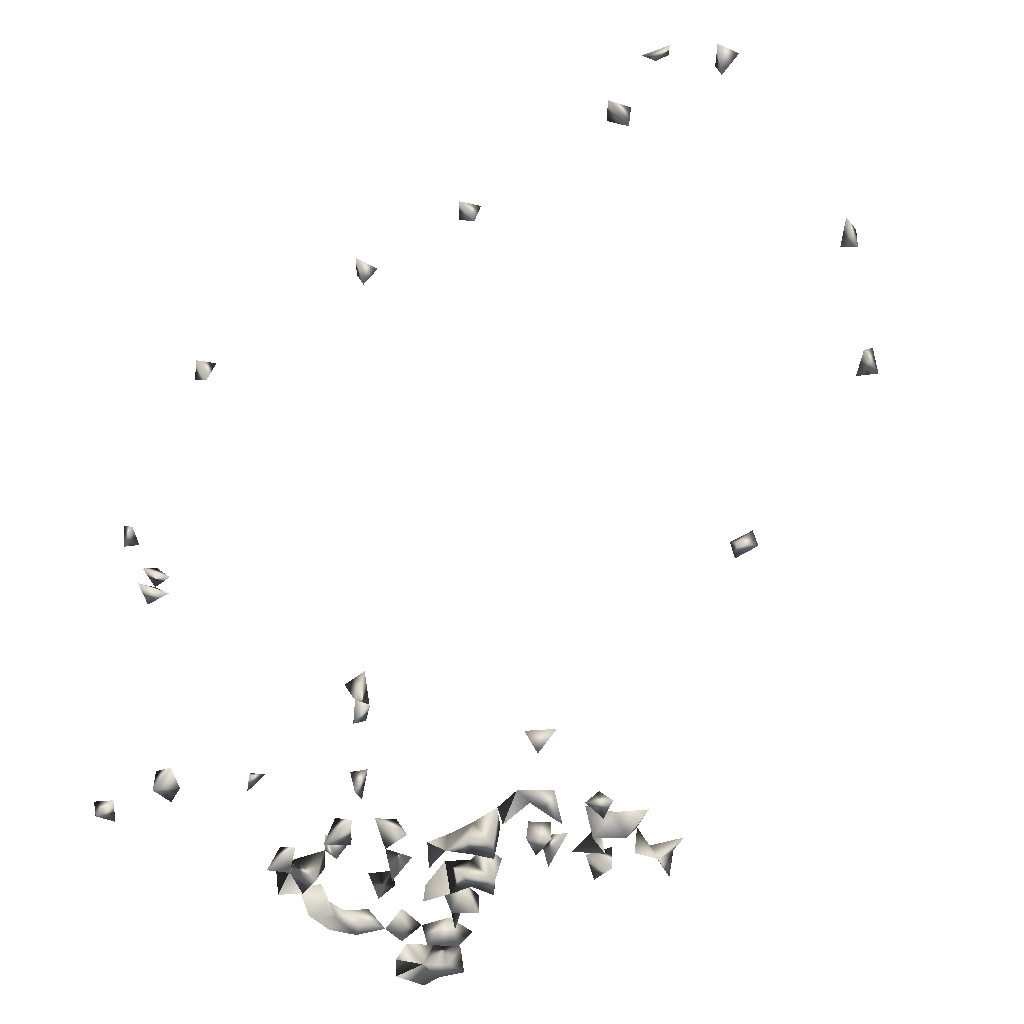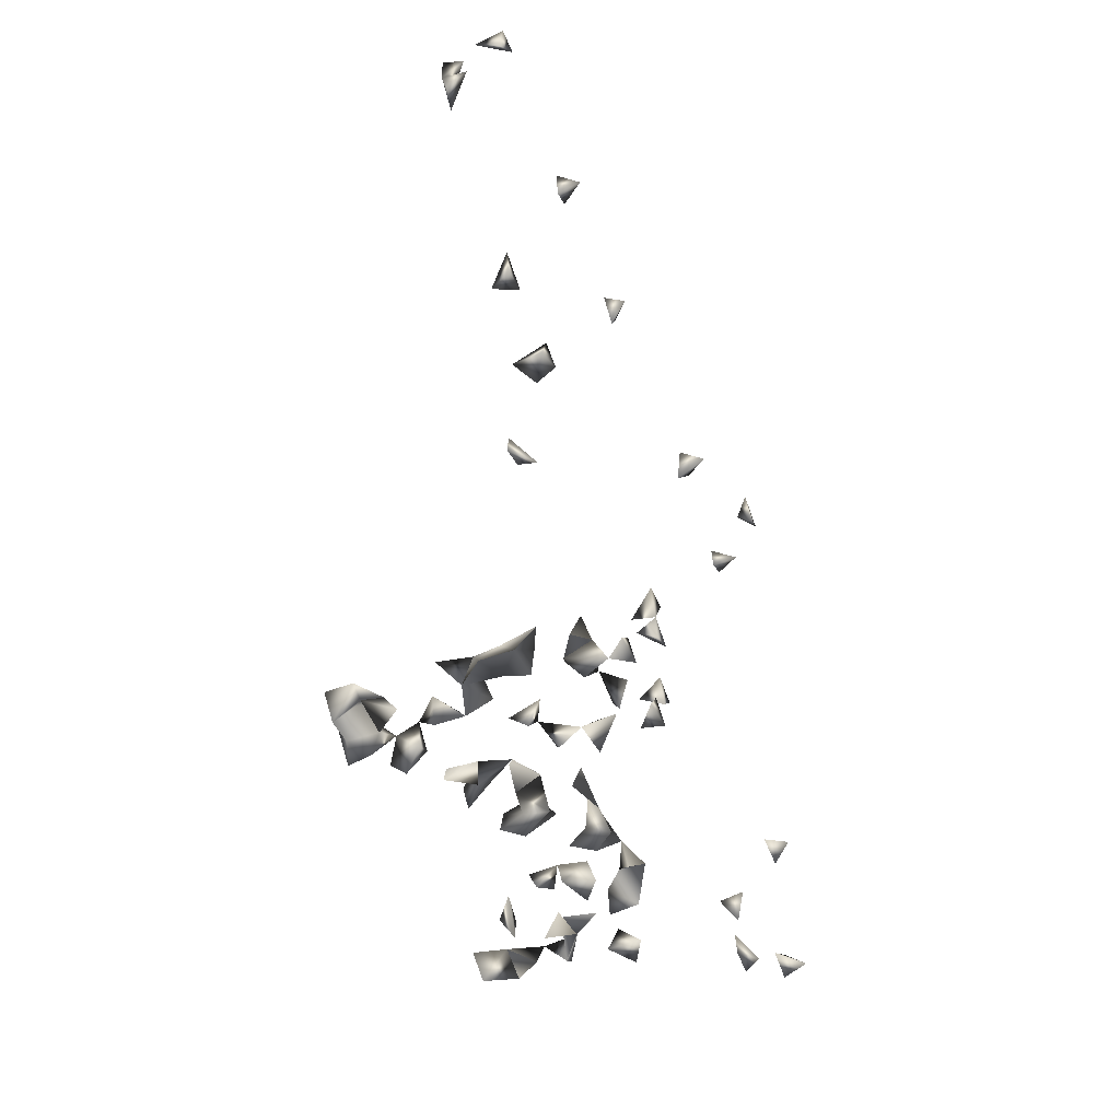
<metadata>
{"format":"obj","ext":"obj","renderer":"f3d","projection":"perspective","resolution":1024,"background":"white","views":[{"elev":-43.4,"azim":-143.3,"up":"+Y"},{"elev":-56.3,"azim":110.8,"up":"+Y"}]}
</metadata>
<code>
v 0.3242 -0.6754 0.3185
v 0.2317 -0.7114 0.3233
v 0.3023 -0.713 0.3138
v 0.2748 -0.6758 0.3233
v 0.634 0.6646 0.03017
v 0.689 0.6531 0.03017
v 0.6692 0.678 0.00946
v -0.5663 0.6767 0.03017
v 0.724 0.216 -0.06116
v 0.2895 -0.6747 0.2924
v 0.3242 -0.6753 0.2792
v -0.7321 0.08871 0.03017
v 0.6569 0.6313 0.03017
v 0.2334 0.6652 0.03017
v 0.2811 0.678 0.02577
v -0.3347 0.6534 0.03017
v -0.4658 0.678 -0.03842
v -0.5469 0.678 -0.008041
v -0.5281 0.6459 0.03017
v 0.6909 -0.4145 -0.06562
v 0.2695 -0.713 0.3092
v 0.6818 -0.4479 -0.06562
v 0.6662 -0.448 -0.03616
v 0.2562 0.678 -0.005945
v -0.5175 0.678 0.0291
v 0.259 -0.6747 0.2782
v 0.1454 -0.5123 -0.0644
v -0.4286 0.6779 -0.06562
v -0.7019 0.06939 0.03017
v -0.505 -0.4109 0.03017
v 0.3233 -0.713 -0.008182
v 0.3242 -0.7106 0.1108
v 0.3218 -0.713 0.268
v 0.724 0.08552 0.02099
v -0.2058 -0.6747 0.1882
v 0.2925 -0.713 0.2311
v 0.1886 -0.713 -0.06468
v 0.2955 -0.713 -0.06536
v -0.1711 -0.6754 -0.06562
v -0.4933 -0.4474 0.003505
v -0.4665 -0.4126 0.03017
v -0.512 -0.4445 0.03017
v 0.2727 -0.713 -0.03996
v 0.2424 -0.6955 -0.06562
v 0.2727 -0.6815 -0.06562
v 0.1454 -0.602 -0.06486
v 0.207 -0.6747 -0.04153
v -0.6974 -0.2135 0.03017
v -0.734 -0.2341 0.02755
v -0.4555 0.6399 -0.06562
v -0.2095 -0.6747 -0.04161
v -0.06857 -0.6747 0.2255
v -0.1233 -0.713 0.1953
v -0.1096 -0.713 0.2312
v -0.734 0.03919 0.02318
v -0.165 -0.713 0.299
v 0.724 0.2006 -0.01881
v 0.6453 -0.4321 -0.06562
v 0.2673 -0.713 0.2656
v 0.7211 0.1317 0.03017
v 0.724 0.1802 0.02993
v 0.4411 -0.4122 0.03017
v 0.3174 -0.6747 0.1716
v 0.5228 -0.448 -0.04034
v 0.3242 -0.6761 0.03531
v 0.5588 -0.448 -0.02142
v -0.178 -0.6747 0.2933
v -0.08699 -0.713 0.1624
v -0.07968 -0.6747 0.1653
v -0.1742 -0.6747 0.1097
v 0.3191 -0.6747 -0.02137
v 0.5611 -0.448 -0.06175
v 0.2899 -0.6747 0.2522
v 0.2388 -0.6747 0.2258
v 0.4441 -0.4479 0.03017
v 0.1366 -0.6928 -0.06562
v -0.4857 0.6603 -0.06562
v -0.1766 -0.6747 -0.03173
v -0.734 0.08458 -0.002629
v -0.3278 0.678 -0.02277
v 0.6842 0.09748 0.03017
v -0.4726 -0.4474 0.02999
v 0.6966 0.1953 -0.06562
v 0.724 0.1694 -0.05497
v 0.724 0.1548 -0.002893
v 0.3242 -0.7109 0.06328
v 0.1274 -0.4208 -0.06562
v 0.1454 -0.4558 -0.0295
v 0.1454 -0.4668 -0.06343
v 0.1127 -0.4929 -0.06562
v 0.4087 -0.429 0.03017
v 0.1454 -0.4891 -0.03621
v -0.1777 -0.713 0.2526
v -0.1117 -0.6747 0.2321
v -0.1582 -0.713 0.2195
v 0.2702 -0.6747 0.1948
v -0.2081 -0.6747 0.2755
v -0.171 -0.713 0.078
v -0.206 -0.713 0.09707
v 0.5552 -0.4153 -0.06562
v 0.2801 -0.6747 -0.02197
v 0.3123 -0.6747 0.08796
v 0.2287 -0.6747 0.3089
v 0.2283 -0.713 0.2272
v 0.1685 -0.6747 -0.06561
v -0.734 -0.1848 0.02153
v 0.2665 0.6434 0.03017
v -0.0727 -0.713 0.2392
v -0.734 -0.2162 -0.009525
v -0.008425 0.6721 0.03017
v 0.724 0.1148 -0.008883
v 0.1667 -0.428 -0.06562
v 0.4135 -0.448 0.0003785
v 0.1337 -0.6362 0.03017
v 0.1113 -0.6133 -0.06562
v -0.1553 -0.6747 0.2619
v 0.06866 -0.713 0.1829
v 0.06299 -0.6747 0.1807
v 0.0473 -0.713 0.1563
v 0.3084 -0.6747 0.1245
v -0.1283 -0.6747 0.1744
v -0.1379 -0.6747 0.1265
v -0.1309 -0.713 0.1537
v 0.5222 -0.4227 -0.06562
v 0.2325 -0.6747 -0.01297
v 0.2563 -0.713 -0.002197
v 0.1796 -0.6747 -0.01214
v 0.2925 -0.713 0.0113
v 0.2919 -0.6747 0.04985
v 0.2379 -0.713 0.2895
v 0.2537 -0.713 0.1974
v 0.1189 -0.6747 0.1743
v 0.1182 -0.713 0.142
v 0.1154 -0.713 0.2075
v 0.1464 -0.713 0.1812
v -0.1845 -0.713 -0.05262
v 0.1582 -0.713 -0.0404
v 0.04296 0.6696 0.03017
v 0.006303 0.6402 0.03017
v -0.2996 0.678 0.01295
v 0.1336 -0.6448 -0.06562
v -0.1683 -0.6747 0.2133
v -0.145 -0.6747 0.3067
v -0.04437 -0.6747 0.1875
v 0.08222 -0.713 0.1459
v 0.192 -0.6747 0.234
v -0.1634 -0.6747 0.1642
v -0.07532 -0.6747 0.1289
v -0.04051 -0.713 0.1393
v 0.2614 -0.6747 0.02159
v 0.2283 -0.6747 0.2609
v 0.2352 -0.6747 0.1721
v 0.1571 -0.6747 0.2221
v 0.1961 -0.713 -0.02615
v 0.05695 -0.713 0.05231
v 0.1118 -0.6738 0.03017
v 0.03317 -0.713 0.07957
v -0.007529 -0.713 0.07994
v -0.01024 -0.6747 0.09386
v 0.01468 -0.6747 0.06164
v 0.02006 0.678 0.0006841
v -0.3508 0.678 0.01446
v 0.6868 0.1378 0.03017
v 0.06309 -0.6747 0.06354
v 0.0989 -0.6747 0.06101
v 0.07409 -0.713 0.1125
v 0.1068 -0.6747 0.1134
v 0.1587 -0.6747 0.03755
v 0.1861 -0.6747 0.086
v 0.1454 -0.6344 -0.03559
v -0.0376 -0.713 0.1734
v 0.2043 -0.6747 0.1184
v 0.2652 -0.713 0.1141
v 0.211 -0.713 0.08886
v -0.1705 -0.713 0.1241
v -0.04217 -0.6747 0.1465
v -0.04974 -0.6747 0.1082
v 0.195 -0.713 0.2594
v 0.1202 -0.6747 0.2139
v 0.1031 -0.713 0.07153
v 0.01484 -0.713 0.05105
v -0.05368 -0.713 0.09747
v -0.03425 -0.6747 0.05433
v -0.04717 -0.713 0.05059
v 0.03845 -0.6747 0.1168
v 0.07573 -0.6747 0.1348
v 0.166 -0.713 0.06481
v 0.2181 -0.6747 0.07083
v 0.1454 -0.6502 -0.005117
v 0.1628 -0.713 0.1336
v 0.2932 -0.713 0.08924
v 0.2982 -0.713 0.1428
v 0.1876 -0.6747 0.2867
v 0.1694 -0.713 0.2194
v 0.2527 -0.713 0.1561
v 0.1399 -0.6747 0.0774
v -0.08235 -0.713 0.1199
v -0.08089 -0.6747 0.03857
v 0.01308 -0.713 0.1098
v 0.03608 -0.6747 0.1592
v 0.1416 -0.6747 0.1382
v 0.2826 -0.713 0.05754
v 0.2772 -0.6747 0.1434
v -0.1707 -0.713 0.182
v 0.1338 -0.713 0.1026
v -0.07801 -0.6747 0.07333
v 0.1542 -0.6747 0.1793
v -0.1049 -0.6747 0.09932
v -0.1114 -0.713 0.0597
v -0.1243 -0.6747 0.06932
v -0.1156 -0.713 0.101
f 10 4 1
f 4 3 1
f 11 10 1
f 1 3 11
f 13 6 5
f 13 7 6
f 5 7 13
f 5 6 7
f 21 10 3
f 3 4 21
f 8 19 25
f 25 19 18
f 25 18 8
f 8 18 19
f 4 10 26
f 3 10 33
f 33 11 3
f 45 43 38
f 45 44 43
f 38 43 44
f 38 44 45
f 22 23 58
f 20 22 58
f 58 23 20
f 23 22 20
f 10 21 59
f 73 33 10
f 11 33 73
f 73 11 10
f 33 59 73
f 36 59 73
f 73 36 33
f 33 36 59
f 73 59 26
f 10 59 73
f 73 26 10
f 77 50 17
f 28 50 77
f 17 28 77
f 50 28 17
f 29 55 79
f 79 55 12
f 12 29 79
f 55 29 12
f 82 42 40
f 30 42 82
f 30 40 42
f 40 41 82
f 82 41 30
f 41 40 30
f 57 83 84
f 84 83 9
f 83 57 9
f 9 57 84
f 92 90 27
f 89 90 92
f 27 89 92
f 90 89 27
f 66 72 100
f 64 66 100
f 72 66 64
f 2 4 103
f 21 4 2
f 4 26 103
f 107 15 14
f 107 24 15
f 14 24 107
f 14 15 24
f 52 94 108
f 108 94 54
f 108 54 52
f 52 54 94
f 109 106 48
f 49 106 109
f 48 49 109
f 106 49 48
f 34 81 111
f 111 81 60
f 111 60 34
f 34 60 81
f 87 88 112
f 112 89 87
f 88 89 112
f 89 88 87
f 75 91 113
f 113 91 62
f 62 75 113
f 91 75 62
f 93 97 116
f 116 97 67
f 97 93 67
f 56 93 116
f 56 67 93
f 68 121 123
f 53 121 123
f 53 68 123
f 121 68 53
f 124 100 72
f 64 100 124
f 124 72 64
f 43 101 128
f 128 126 43
f 126 101 43
f 71 101 128
f 31 101 128
f 31 71 128
f 101 71 31
f 129 102 65
f 65 86 129
f 65 86 102
f 130 59 21
f 2 103 130
f 130 21 2
f 136 78 51
f 39 78 136
f 136 51 39
f 39 51 78
f 137 105 76
f 37 105 137
f 137 76 37
f 37 76 105
f 93 116 142
f 142 116 95
f 142 95 93
f 116 95 93
f 143 116 67
f 56 116 143
f 143 67 56
f 117 119 145
f 145 118 117
f 117 118 119
f 122 123 147
f 147 122 121
f 123 122 121
f 150 128 101
f 126 128 150
f 101 125 150
f 125 126 150
f 126 125 101
f 59 130 151
f 26 59 151
f 74 146 151
f 151 104 74
f 74 104 146
f 151 130 103
f 151 103 26
f 152 131 74
f 74 96 152
f 131 96 74
f 125 127 154
f 47 125 154
f 154 127 47
f 127 125 47
f 160 159 157
f 138 139 161
f 161 139 110
f 110 138 161
f 139 138 110
f 162 140 80
f 16 140 162
f 162 80 16
f 16 80 140
f 61 85 163
f 163 85 60
f 60 61 163
f 85 61 60
f 164 160 157
f 164 157 155
f 155 160 164
f 133 166 167
f 133 145 166
f 115 141 170
f 170 141 46
f 46 115 170
f 141 115 46
f 175 99 98
f 70 99 175
f 175 98 70
f 70 98 99
f 148 176 177
f 148 149 176
f 177 176 149
f 144 171 176
f 176 171 69
f 69 144 176
f 171 144 69
f 104 151 178
f 178 146 104
f 132 134 179
f 134 135 179
f 135 134 132
f 164 165 180
f 155 164 180
f 180 165 155
f 155 164 165
f 155 157 181
f 181 160 155
f 157 158 181
f 158 160 181
f 158 159 183
f 183 160 158
f 159 160 183
f 133 167 186
f 186 145 133
f 118 145 186
f 186 167 166
f 186 166 119
f 166 145 119
f 172 174 188
f 169 172 188
f 188 174 169
f 174 172 169
f 189 168 156
f 114 168 189
f 189 156 114
f 114 156 168
f 191 120 102
f 120 102 32
f 191 86 32
f 102 86 32
f 102 129 191
f 120 191 192
f 192 191 32
f 192 120 32
f 193 178 151
f 146 178 193
f 193 151 146
f 131 152 195
f 195 152 96
f 96 131 195
f 168 187 196
f 196 187 169
f 196 169 168
f 168 169 187
f 148 177 197
f 197 149 148
f 177 182 197
f 197 182 149
f 182 177 149
f 199 158 157
f 157 159 199
f 199 159 158
f 118 186 200
f 200 119 118
f 200 186 185
f 200 185 119
f 119 185 186
f 202 191 129
f 86 191 202
f 202 129 86
f 203 192 63
f 63 120 203
f 192 120 63
f 203 195 192
f 173 195 203
f 173 192 195
f 120 173 203
f 192 173 120
f 204 147 142
f 35 147 204
f 204 142 35
f 35 142 147
f 204 147 123
f 204 147 121
f 204 123 121
f 205 201 167
f 205 167 133
f 201 167 133
f 190 201 205
f 133 190 205
f 133 190 201
f 183 184 206
f 206 198 183
f 206 198 184
f 198 184 183
f 207 201 132
f 135 201 207
f 201 135 132
f 132 179 207
f 207 179 135
f 207 194 153
f 135 194 207
f 135 153 207
f 135 153 194
f 198 209 210
f 210 206 198
f 198 206 209
f 210 208 206
f 206 208 209
f 211 210 209
f 208 210 211
f 211 209 208

</code>
